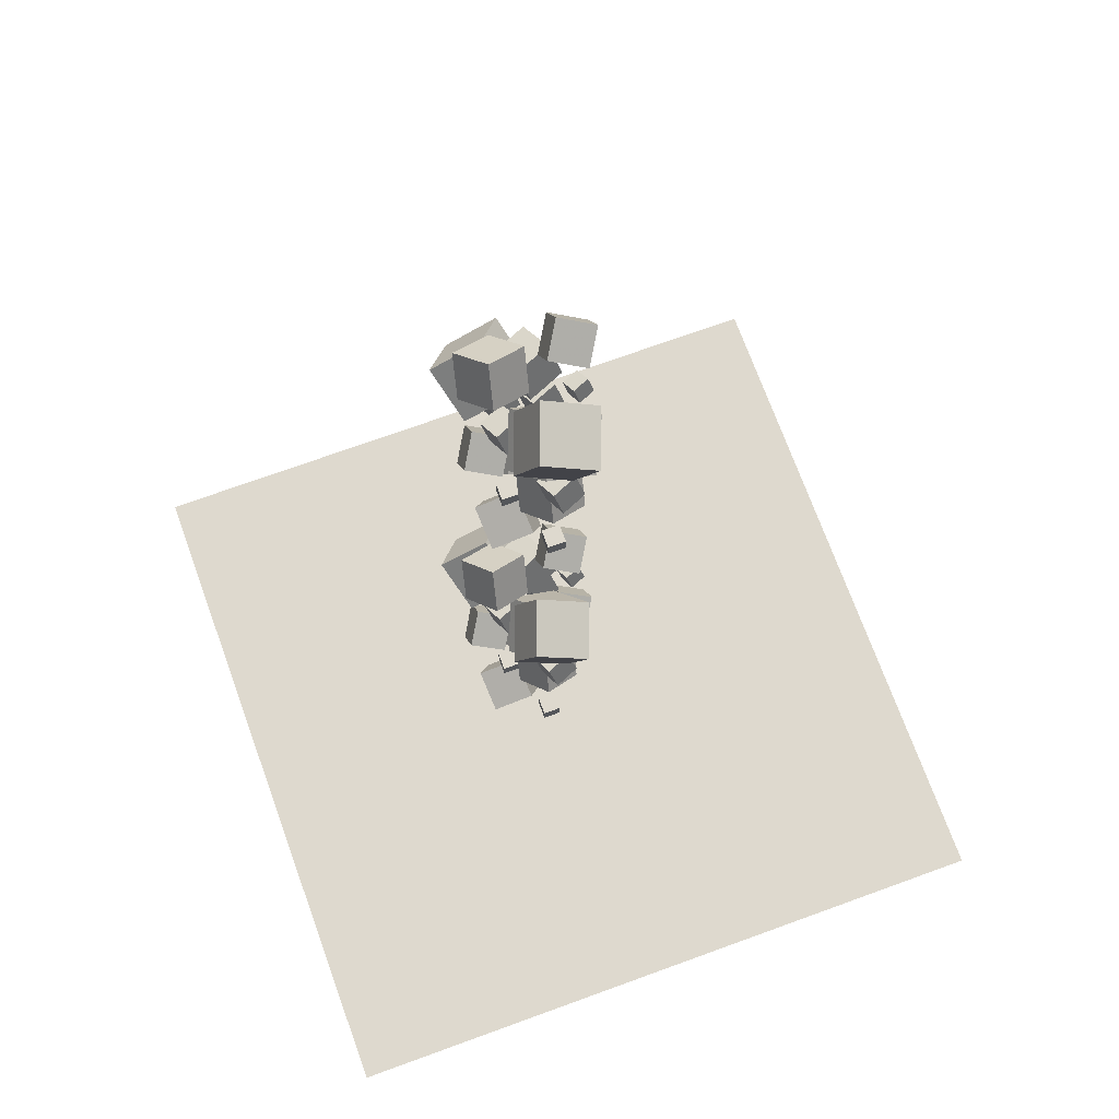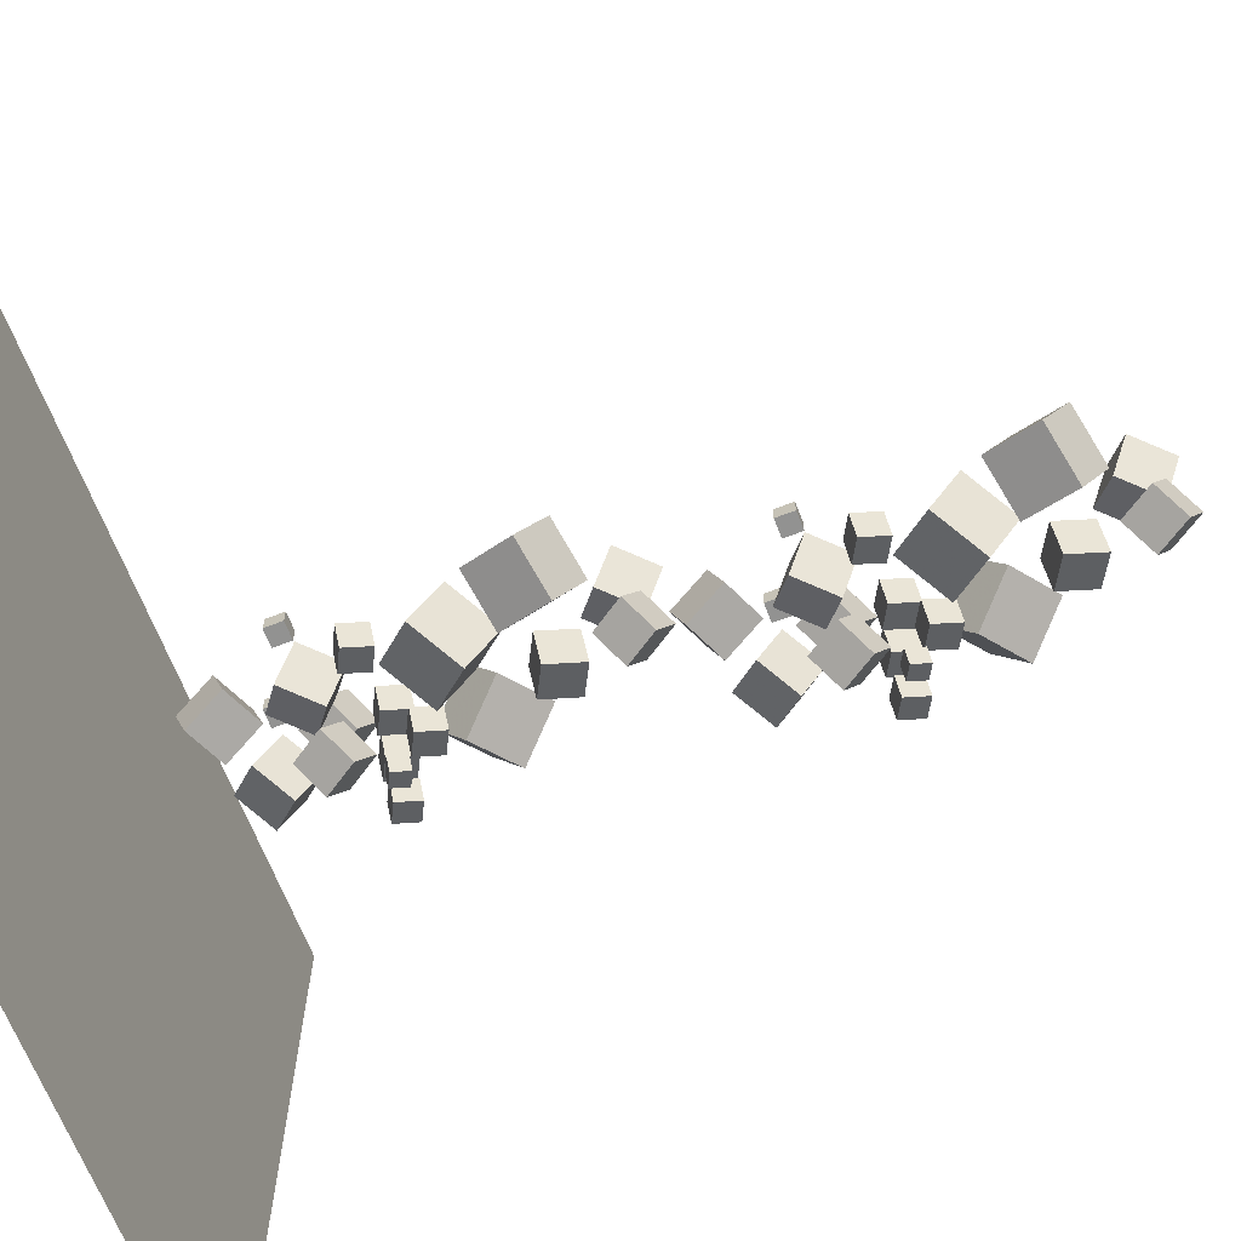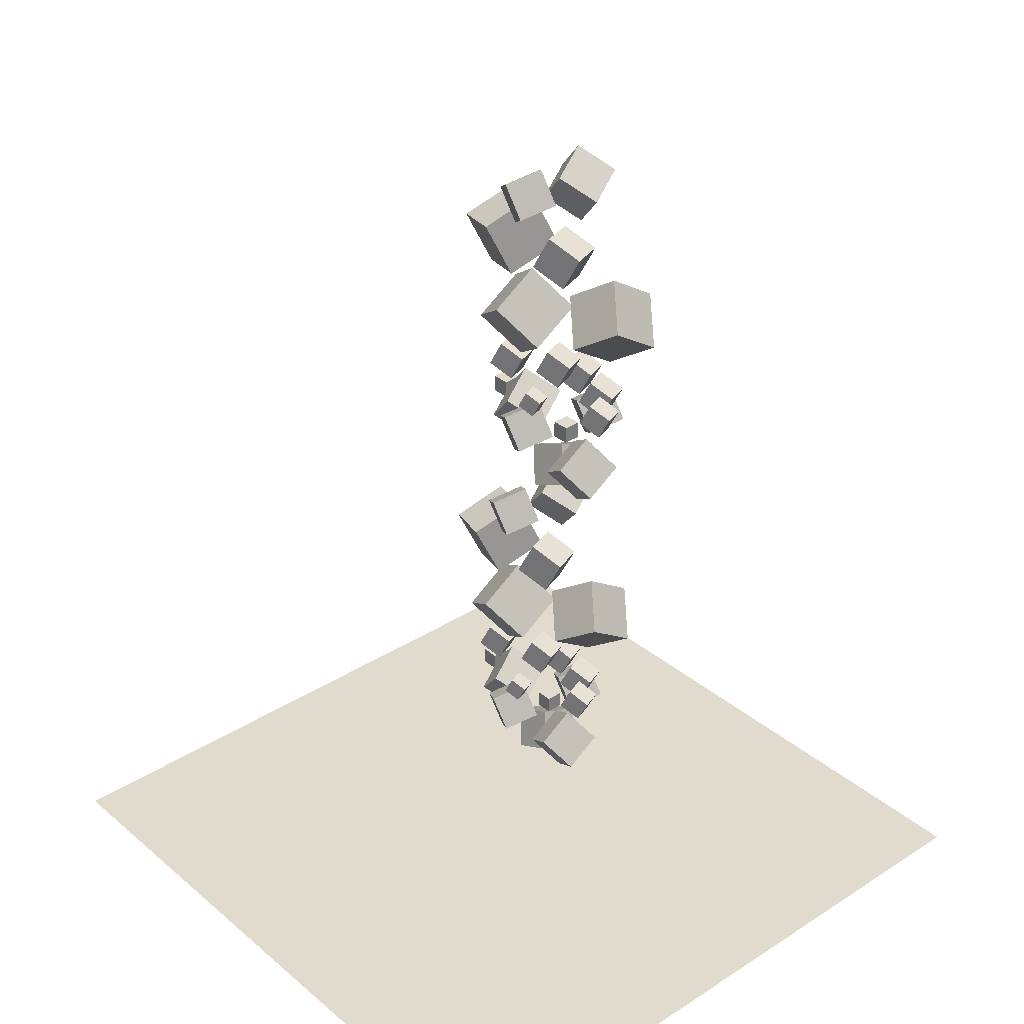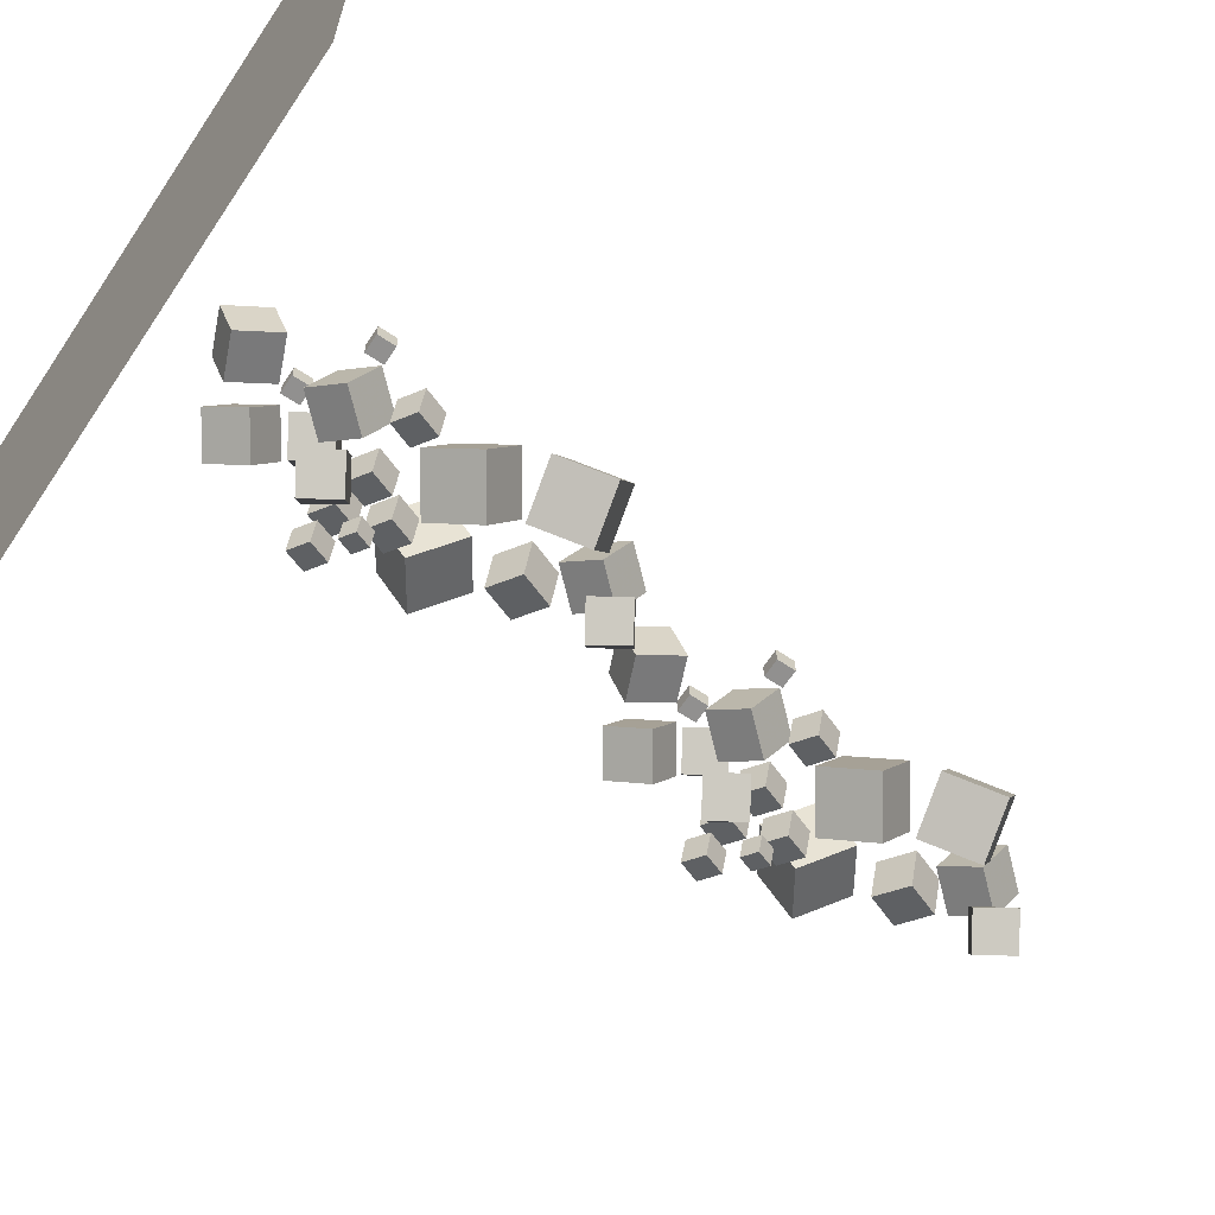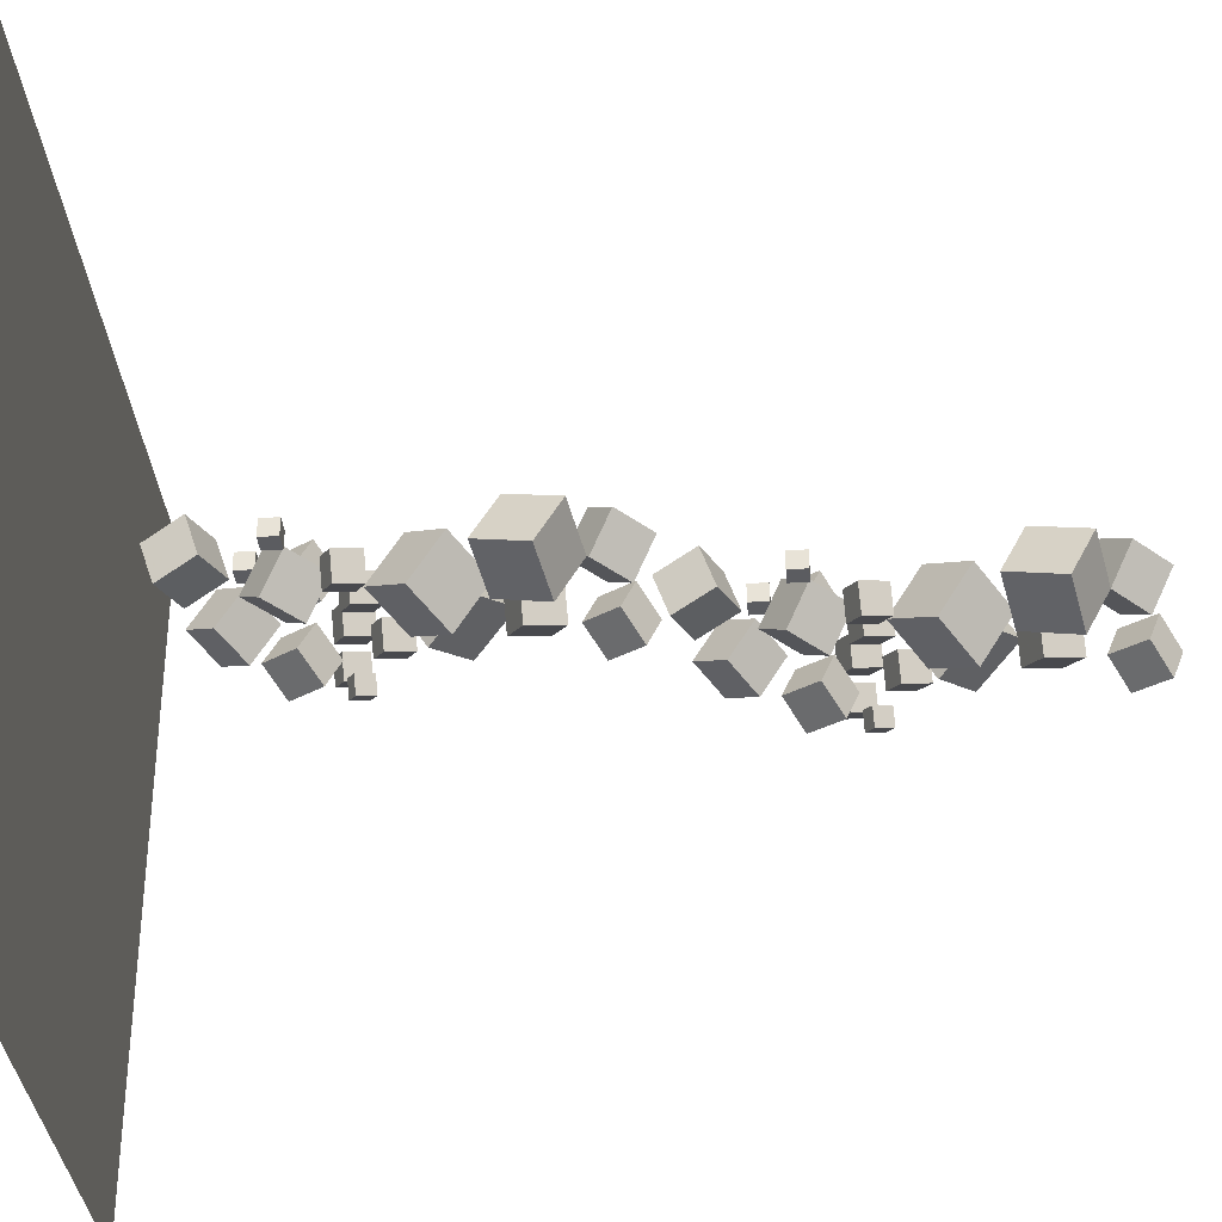
<metadata>
{"format":"obj","ext":"obj","renderer":"f3d","projection":"perspective","resolution":1024,"background":"white","views":[{"elev":71.4,"azim":-110.0,"up":"+Z"},{"elev":-66.3,"azim":-68.8,"up":"+Y"},{"elev":33.2,"azim":48.7,"up":"+Z"},{"elev":-65.7,"azim":-123.6,"up":"+Y"},{"elev":-34.7,"azim":-84.7,"up":"+Y"}]}
</metadata>
<code>
v 3.687 13.41 26.88
v 2.593 13.34 28.55
v 4.451 15.17 27.45
v 3.357 15.1 29.13
v 5.177 12.46 27.81
v 4.082 12.39 29.48
v 5.941 14.21 28.39
v 4.846 14.14 30.06
f 4 3 1
f 8 7 3
f 6 5 7
f 2 1 5
f 3 7 5
f 8 4 2
f 2 4 1
f 4 8 3
f 8 6 7
f 6 2 5
f 1 3 5
f 6 8 2
v 1.352 11.78 22.93
v 0.455 12.51 24.95
v 1.476 13.99 22.19
v 0.5786 14.71 24.21
v 3.494 11.96 23.82
v 2.596 12.69 25.84
v 3.618 14.16 23.08
v 2.72 14.89 25.1
f 10 12 11
f 12 16 15
f 14 13 15
f 14 10 9
f 9 11 15
f 16 12 10
f 9 10 11
f 11 12 15
f 16 14 15
f 13 14 9
f 13 9 15
f 14 16 10
v 1.974 12.7 26.08
v 1.974 12.7 27.03
v 1.974 13.64 26.08
v 1.974 13.64 27.03
v 2.919 12.7 26.08
v 2.919 12.7 27.03
v 2.919 13.64 26.08
v 2.919 13.64 27.03
f 20 19 17
f 24 23 19
f 22 21 23
f 18 17 21
f 19 23 21
f 24 20 18
f 18 20 17
f 20 24 19
f 24 22 23
f 22 18 21
f 17 19 21
f 22 24 18
v 4.445 7.8 31.08
v 4.812 8 31.93
v 4.086 8.672 31.03
v 4.453 8.872 31.88
v 5.239 8.103 30.67
v 5.606 8.302 31.51
v 4.88 8.975 30.62
v 5.246 9.175 31.46
f 28 27 25
f 28 32 31
f 32 30 29
f 30 26 25
f 27 31 29
f 30 32 28
f 26 28 25
f 27 28 31
f 31 32 29
f 29 30 25
f 25 27 29
f 26 30 28
v 1.582 12.14 40.97
v 3.129 11.8 42.68
v 0.87 14.09 42.02
v 2.417 13.75 43.72
v 3.165 13.36 39.78
v 4.712 13.01 41.48
v 2.453 15.31 40.82
v 4 14.97 42.52
f 34 36 35
f 40 39 35
f 40 38 37
f 34 33 37
f 33 35 39
f 38 40 36
f 33 34 35
f 36 40 35
f 39 40 37
f 38 34 37
f 37 33 39
f 34 38 36
v 3.434 10.86 25.15
v 5.269 10.14 26.38
v 3.392 12.84 26.37
v 5.227 12.12 27.6
v 4.862 11.84 23.6
v 6.696 11.12 24.83
v 4.82 13.82 24.82
v 6.655 13.1 26.05
f 42 44 43
f 48 47 43
f 46 45 47
f 46 42 41
f 43 47 45
f 48 44 42
f 41 42 43
f 44 48 43
f 48 46 47
f 45 46 41
f 41 43 45
f 46 48 42
v -1.806 11.56 27.85
v -1.806 11.56 28.79
v -1.806 12.51 27.85
v -1.806 12.51 28.79
v -0.8612 11.56 27.85
v -0.8612 11.56 28.79
v -0.8612 12.51 27.85
v -0.8612 12.51 28.79
f 52 51 49
f 56 55 51
f 54 53 55
f 50 49 53
f 51 55 53
f 56 52 50
f 50 52 49
f 52 56 51
f 56 54 55
f 54 50 53
f 49 51 53
f 54 56 50
v -0.745 9.628 33.82
v 1.664 8.683 35.44
v -0.7995 12.23 35.42
v 1.609 11.28 37.04
v 1.129 10.92 31.78
v 3.538 9.973 33.4
v 1.075 13.52 33.38
v 3.483 12.57 35
f 60 59 57
f 60 64 63
f 64 62 61
f 58 57 61
f 59 63 61
f 62 64 60
f 58 60 57
f 59 60 63
f 63 64 61
f 62 58 61
f 57 59 61
f 58 62 60
v 3.858 14.72 34.26
v 3.713 12.13 35.88
v 6.311 15.58 35.86
v 6.167 13 37.48
v 5.668 13.34 32.22
v 5.524 10.75 33.84
v 8.122 14.2 33.82
v 7.977 11.62 35.44
f 68 67 65
f 72 71 67
f 70 69 71
f 66 65 69
f 67 71 69
f 72 68 66
f 66 68 65
f 68 72 67
f 72 70 71
f 70 66 69
f 65 67 69
f 70 72 66
v -0.4618 10.05 30.79
v 0.104 10.36 32.09
v -1.016 11.4 30.71
v -0.4502 11.71 32.02
v 0.7619 10.52 30.15
v 1.328 10.83 31.45
v 0.2077 11.87 30.07
v 0.7735 12.17 31.38
f 76 75 73
f 80 79 75
f 80 78 77
f 74 73 77
f 75 79 77
f 80 76 74
f 74 76 73
f 76 80 75
f 79 80 77
f 78 74 77
f 73 75 77
f 78 80 74
v 3.887 9.553 32.26
v 4.452 9.861 33.57
v 3.332 10.9 32.19
v 3.898 11.21 33.49
v 5.11 10.02 31.62
v 5.676 10.33 32.93
v 4.556 11.37 31.55
v 5.122 11.67 32.85
f 84 83 81
f 88 87 83
f 88 86 85
f 82 81 85
f 83 87 85
f 86 88 84
f 82 84 81
f 84 88 83
f 87 88 85
f 86 82 85
f 81 83 85
f 82 86 84
v 3.359 11.64 30.84
v 3.925 11.95 32.15
v 2.805 12.99 30.77
v 3.371 13.3 32.07
v 4.583 12.11 30.2
v 5.149 12.42 31.51
v 4.029 13.46 30.13
v 4.595 13.76 31.43
f 92 91 89
f 96 95 91
f 96 94 93
f 90 89 93
f 89 91 95
f 96 92 90
f 90 92 89
f 92 96 91
f 95 96 93
f 94 90 93
f 93 89 95
f 94 96 90
v 0.01364 9.875 27.73
v 1.561 9.532 29.43
v -0.6983 11.83 28.77
v 0.8491 11.48 30.47
v 1.596 11.09 26.53
v 3.144 10.75 28.23
v 0.8845 13.04 27.57
v 2.432 12.7 29.27
f 100 99 97
f 100 104 103
f 102 101 103
f 98 97 101
f 99 103 101
f 104 100 98
f 98 100 97
f 99 100 103
f 104 102 103
f 102 98 101
f 97 99 101
f 102 104 98
v 5.308 11.4 30.29
v 5.874 11.7 31.6
v 4.754 12.74 30.21
v 5.32 13.05 31.52
v 6.532 11.86 29.65
v 7.098 12.17 30.96
v 5.978 13.21 29.58
v 6.543 13.52 30.88
f 108 107 105
f 108 112 111
f 112 110 109
f 106 105 109
f 105 107 111
f 110 112 108
f 106 108 105
f 107 108 111
f 111 112 109
f 110 106 109
f 109 105 111
f 106 110 108
v 6.779 10.11 30.12
v 7.278 10.38 31.27
v 6.29 11.3 30.05
v 6.789 11.57 31.21
v 7.858 10.52 29.56
v 8.358 10.79 30.71
v 7.37 11.71 29.49
v 7.869 11.98 30.64
f 114 116 115
f 120 119 115
f 120 118 117
f 114 113 117
f 113 115 119
f 118 120 116
f 113 114 115
f 116 120 115
f 119 120 117
f 118 114 117
f 117 113 119
f 114 118 116
v 3.078 8.717 27.35
v 1.984 8.645 29.02
v 3.842 10.47 27.92
v 2.748 10.4 29.59
v 4.568 7.763 28.28
v 3.473 7.691 29.95
v 5.332 9.519 28.86
v 4.237 9.447 30.53
f 124 123 121
f 124 128 127
f 128 126 125
f 126 122 121
f 123 127 125
f 126 128 124
f 122 124 121
f 123 124 127
f 127 128 125
f 125 126 121
f 121 123 125
f 122 126 124
v 3.133 9.973 38.13
v 3.906 10.39 39.91
v 2.376 11.81 38.02
v 3.149 12.23 39.81
v 4.805 10.61 37.25
v 5.578 11.03 39.04
v 4.048 12.45 37.15
v 4.821 12.87 38.93
f 132 131 129
f 132 136 135
f 134 133 135
f 134 130 129
f 131 135 133
f 136 132 130
f 130 132 129
f 131 132 135
f 136 134 135
f 133 134 129
f 129 131 133
f 134 136 130
v 2.343 9.426 40.63
v 1.249 9.353 42.3
v 3.108 11.18 41.21
v 2.013 11.11 42.88
v 3.833 8.471 41.56
v 2.738 8.399 43.24
v 4.597 10.23 42.14
v 3.502 10.16 43.81
f 138 140 139
f 144 143 139
f 144 142 141
f 142 138 137
f 139 143 141
f 144 140 138
f 137 138 139
f 140 144 139
f 143 144 141
f 141 142 137
f 137 139 141
f 142 144 138
v -2.466 10.14 39.13
v 0.3481 9.107 39.72
v -1.731 12.84 40.35
v 1.084 11.81 40.94
v -1.54 11.12 36.4
v 1.274 10.09 36.98
v -0.8043 13.82 37.62
v 2.01 12.79 38.2
f 148 147 145
f 148 152 151
f 152 150 149
f 146 145 149
f 145 147 151
f 152 148 146
f 146 148 145
f 147 148 151
f 151 152 149
f 150 146 149
f 149 145 151
f 150 152 146
v -4.969 11.37 17.95
v -2.155 10.34 18.53
v -4.233 14.07 19.17
v -1.419 13.04 19.75
v -4.043 12.35 15.21
v -1.228 11.32 15.79
v -3.307 15.05 16.43
v -0.4931 14.02 17.01
f 156 155 153
f 160 159 155
f 158 157 159
f 154 153 157
f 153 155 159
f 160 156 154
f 154 156 153
f 156 160 155
f 160 158 159
f 158 154 157
f 157 153 159
f 158 160 154
v -0.1594 10.65 19.45
v -1.254 10.58 21.12
v 0.6047 12.41 20.02
v -0.4898 12.34 21.69
v 1.33 9.701 20.38
v 0.2355 9.628 22.05
v 2.094 11.46 20.96
v 0.9996 11.38 22.63
f 164 163 161
f 168 167 163
f 168 166 165
f 162 161 165
f 163 167 165
f 168 164 162
f 162 164 161
f 164 168 163
f 167 168 165
f 166 162 165
f 161 163 165
f 166 168 162
v 0.6305 11.2 16.94
v 1.403 11.62 18.73
v -0.1265 13.04 16.83
v 0.6464 13.46 18.62
v 2.302 11.84 16.07
v 3.075 12.26 17.85
v 1.545 13.68 15.96
v 2.318 14.1 17.75
f 170 172 171
f 176 175 171
f 174 173 175
f 170 169 173
f 169 171 175
f 174 176 172
f 169 170 171
f 172 176 171
f 176 174 175
f 174 170 173
f 173 169 175
f 170 174 172
v 0.5755 9.946 6.161
v -0.519 9.874 7.833
v 1.34 11.7 6.737
v 0.2451 11.63 8.409
v 2.065 8.992 7.094
v 0.9704 8.92 8.767
v 2.829 10.75 7.67
v 1.734 10.68 9.343
f 180 179 177
f 180 184 183
f 184 182 181
f 178 177 181
f 177 179 183
f 184 180 178
f 178 180 177
f 179 180 183
f 183 184 181
f 182 178 181
f 181 177 183
f 182 184 178
v 4.276 11.34 8.935
v 4.775 11.61 10.09
v 3.787 12.53 8.867
v 4.286 12.8 10.02
v 5.356 11.75 8.371
v 5.855 12.02 9.524
v 4.867 12.94 8.303
v 5.366 13.21 9.456
f 188 187 185
f 188 192 191
f 192 190 189
f 186 185 189
f 185 187 191
f 190 192 188
f 186 188 185
f 187 188 191
f 191 192 189
f 190 186 189
f 189 185 191
f 186 190 188
v 2.805 12.62 9.107
v 3.371 12.93 10.41
v 2.251 13.97 9.03
v 2.817 14.28 10.34
v 4.029 13.09 8.467
v 4.595 13.4 9.775
v 3.475 14.44 8.39
v 4.041 14.75 9.697
f 194 196 195
f 196 200 199
f 200 198 197
f 198 194 193
f 193 195 199
f 198 200 196
f 193 194 195
f 195 196 199
f 199 200 197
f 197 198 193
f 197 193 199
f 194 198 196
v -2.489 11.1 6.54
v -0.9418 10.76 8.242
v -3.201 13.06 7.582
v -1.654 12.71 9.283
v -0.9064 12.32 5.346
v 0.641 11.98 7.047
v -1.618 14.27 6.387
v -0.0709 13.93 8.089
f 204 203 201
f 208 207 203
f 206 205 207
f 202 201 205
f 201 203 207
f 208 204 202
f 202 204 201
f 204 208 203
f 208 206 207
f 206 202 205
f 205 201 207
f 206 208 202
v 0.8565 12.87 9.657
v 1.422 13.18 10.96
v 0.3023 14.22 9.58
v 0.8682 14.53 10.89
v 2.08 13.34 9.018
v 2.646 13.65 10.33
v 1.526 14.69 8.94
v 2.092 14.99 10.25
f 212 211 209
f 212 216 215
f 216 214 213
f 214 210 209
f 211 215 213
f 216 212 210
f 210 212 209
f 211 212 215
f 215 216 213
f 213 214 209
f 209 211 213
f 214 216 210
v 1.384 10.78 11.08
v 1.949 11.09 12.39
v 0.8295 12.13 11
v 1.395 12.44 12.31
v 2.607 11.25 10.44
v 3.173 11.56 11.75
v 2.053 12.6 10.36
v 2.619 12.9 11.67
f 220 219 217
f 224 223 219
f 222 221 223
f 218 217 221
f 217 219 223
f 222 224 220
f 218 220 217
f 220 224 219
f 224 222 223
f 222 218 221
f 221 217 223
f 218 222 220
v -2.965 11.28 9.6
v -2.399 11.59 10.91
v -3.519 12.63 9.523
v -2.953 12.94 10.83
v -1.741 11.75 8.961
v -1.175 12.06 10.27
v -2.295 13.09 8.883
v -1.729 13.4 10.19
f 228 227 225
f 232 231 227
f 230 229 231
f 230 226 225
f 227 231 229
f 232 228 226
f 226 228 225
f 228 232 227
f 232 230 231
f 229 230 225
f 225 227 229
f 230 232 226
v 1.355 15.94 13.07
v 1.211 13.36 14.69
v 3.808 16.81 14.67
v 3.664 14.23 16.29
v 3.165 14.57 11.04
v 3.021 11.98 12.66
v 5.619 15.43 12.64
v 5.474 12.85 14.26
f 236 235 233
f 240 239 235
f 238 237 239
f 234 233 237
f 235 239 237
f 238 240 236
f 234 236 233
f 236 240 235
f 240 238 239
f 238 234 237
f 233 235 237
f 234 238 236
v -3.248 10.86 12.63
v -0.839 9.913 14.25
v -3.302 13.46 14.23
v -0.8935 12.51 15.85
v -1.374 12.15 10.6
v 1.035 11.2 12.22
v -1.428 14.75 12.19
v 0.9806 13.8 13.81
f 242 244 243
f 248 247 243
f 246 245 247
f 242 241 245
f 243 247 245
f 246 248 244
f 241 242 243
f 244 248 243
f 248 246 247
f 246 242 245
f 241 243 245
f 242 246 244
v -4.309 12.79 6.664
v -4.309 12.79 7.609
v -4.309 13.74 6.664
v -4.309 13.74 7.609
v -3.364 12.79 6.664
v -3.364 12.79 7.609
v -3.364 13.74 6.664
v -3.364 13.74 7.609
f 252 251 249
f 256 255 251
f 254 253 255
f 250 249 253
f 251 255 253
f 256 252 250
f 250 252 249
f 252 256 251
f 256 254 255
f 254 250 253
f 249 251 253
f 254 256 250
v 0.9311 12.09 3.964
v 2.766 11.37 5.198
v 0.8896 14.07 5.18
v 2.724 13.35 6.414
v 2.359 13.07 2.413
v 4.194 12.35 3.647
v 2.317 15.05 3.63
v 4.152 14.33 4.864
f 260 259 257
f 260 264 263
f 262 261 263
f 258 257 261
f 259 263 261
f 262 264 260
f 258 260 257
f 259 260 263
f 264 262 263
f 262 258 261
f 257 259 261
f 258 262 260
v -0.9209 13.37 19.79
v 0.6265 13.03 21.49
v -1.633 15.32 20.83
v -0.08542 14.98 22.53
v 0.6619 14.58 18.59
v 2.209 14.24 20.3
v -0.05004 16.54 19.64
v 1.497 16.19 21.34
f 268 267 265
f 268 272 271
f 270 269 271
f 266 265 269
f 265 267 271
f 272 268 266
f 266 268 265
f 267 268 271
f 272 270 271
f 270 266 269
f 269 265 271
f 270 272 266
v 1.943 9.029 9.894
v 2.309 9.229 10.74
v 1.583 9.902 9.844
v 1.95 10.1 10.69
v 2.736 9.332 9.48
v 3.103 9.532 10.33
v 2.377 10.2 9.43
v 2.744 10.4 10.28
f 274 276 275
f 280 279 275
f 280 278 277
f 274 273 277
f 275 279 277
f 278 280 276
f 273 274 275
f 276 280 275
f 279 280 277
f 278 274 277
f 273 275 277
f 274 278 276
v -0.5292 13.93 4.896
v -0.5292 13.93 5.841
v -0.5292 14.87 4.896
v -0.5292 14.87 5.841
v 0.4158 13.93 4.896
v 0.4158 13.93 5.841
v 0.4158 14.87 4.896
v 0.4158 14.87 5.841
f 284 283 281
f 288 287 283
f 286 285 287
f 282 281 285
f 283 287 285
f 288 284 282
f 282 284 281
f 284 288 283
f 288 286 287
f 286 282 285
f 281 283 285
f 286 288 282
v -1.15 13.01 1.745
v -2.048 13.74 3.763
v -1.027 15.21 1.005
v -1.924 15.94 3.022
v 0.9911 13.19 2.633
v 0.09366 13.92 4.651
v 1.115 15.39 1.893
v 0.2173 16.12 3.91
f 290 292 291
f 296 295 291
f 294 293 295
f 290 289 293
f 289 291 295
f 296 292 290
f 289 290 291
f 292 296 291
f 296 294 295
f 294 290 293
f 293 289 295
f 294 296 290
v 1.184 14.64 5.693
v 0.08995 14.57 7.365
v 1.949 16.4 6.269
v 0.854 16.33 7.941
v 2.674 13.69 6.626
v 1.579 13.62 8.299
v 3.438 15.44 7.202
v 2.343 15.37 8.875
f 300 299 297
f 304 303 299
f 304 302 301
f 298 297 301
f 299 303 301
f 304 300 298
f 298 300 297
f 300 304 299
f 303 304 301
f 302 298 301
f 297 299 301
f 302 304 298
v -18.87 -7.621 -2.577
v 18.87 -7.621 -2.577
v -18.87 30.12 -2.577
v 18.87 30.12 -2.577
f 306 308 307
f 305 306 307

</code>
